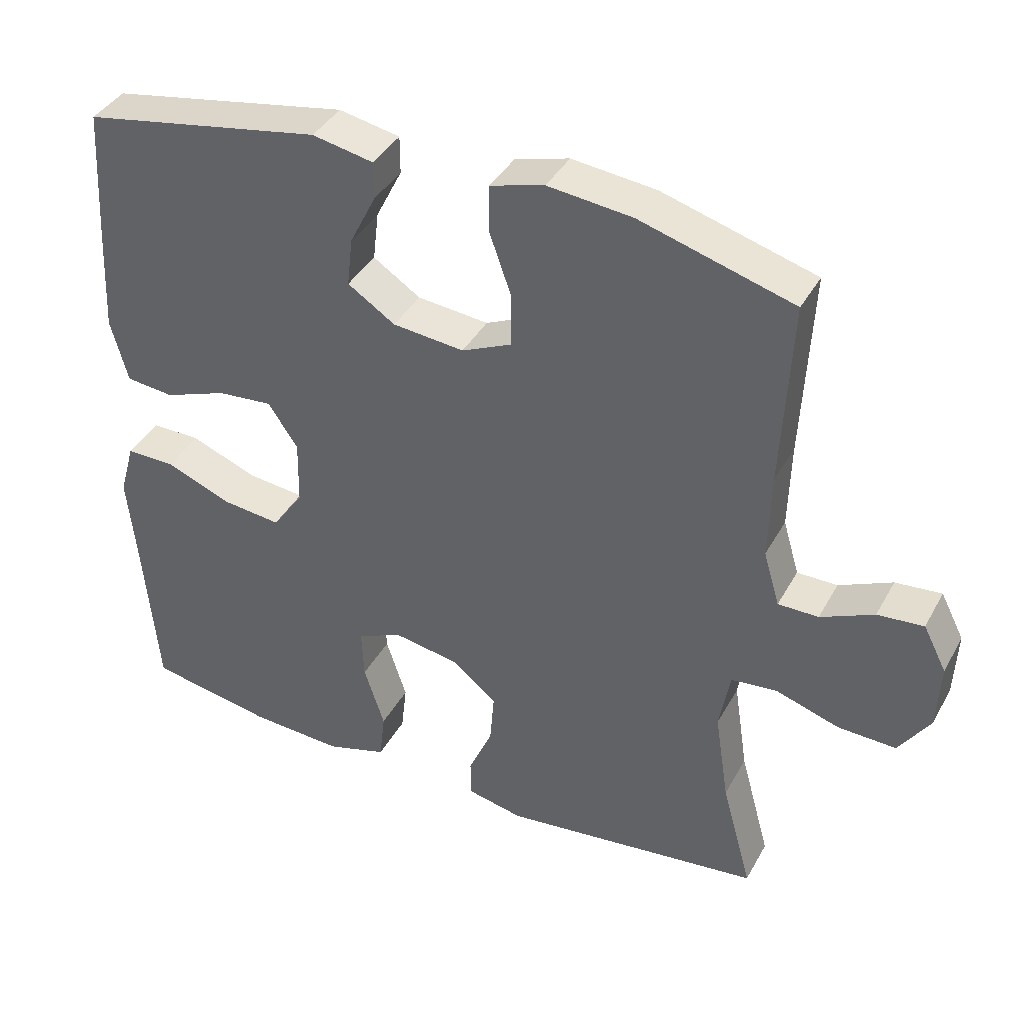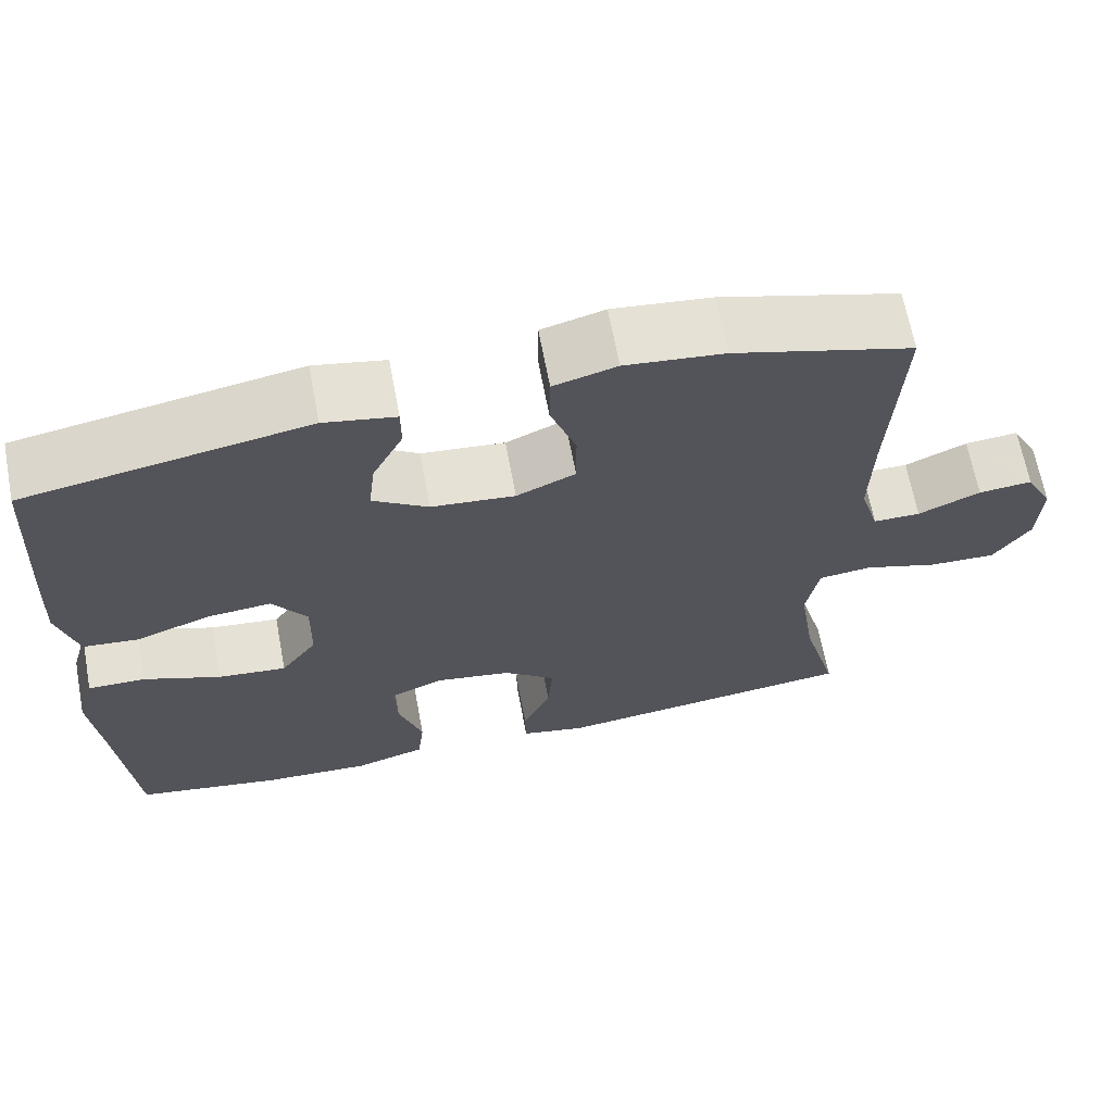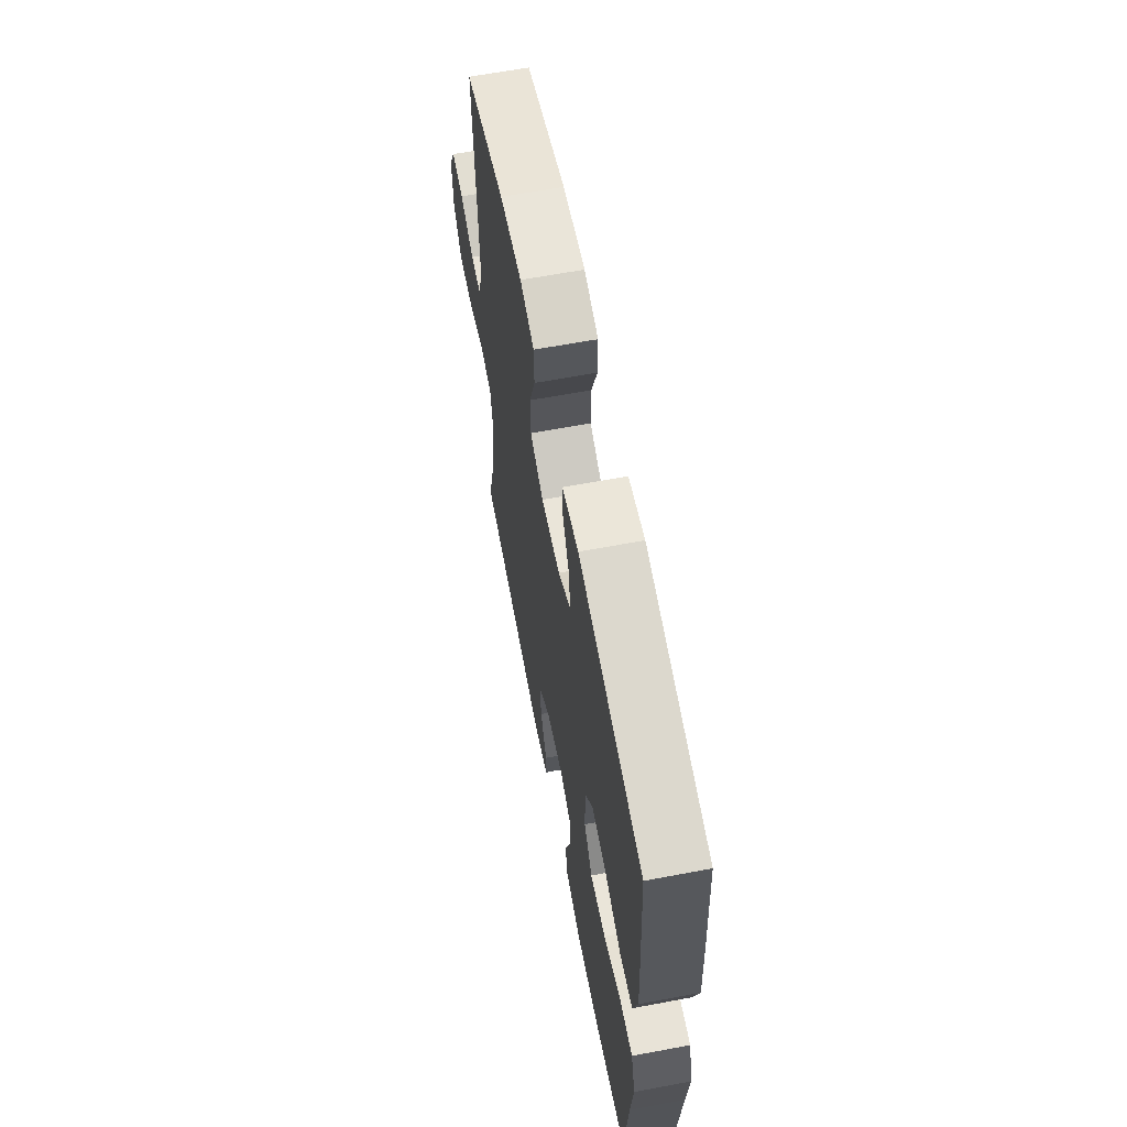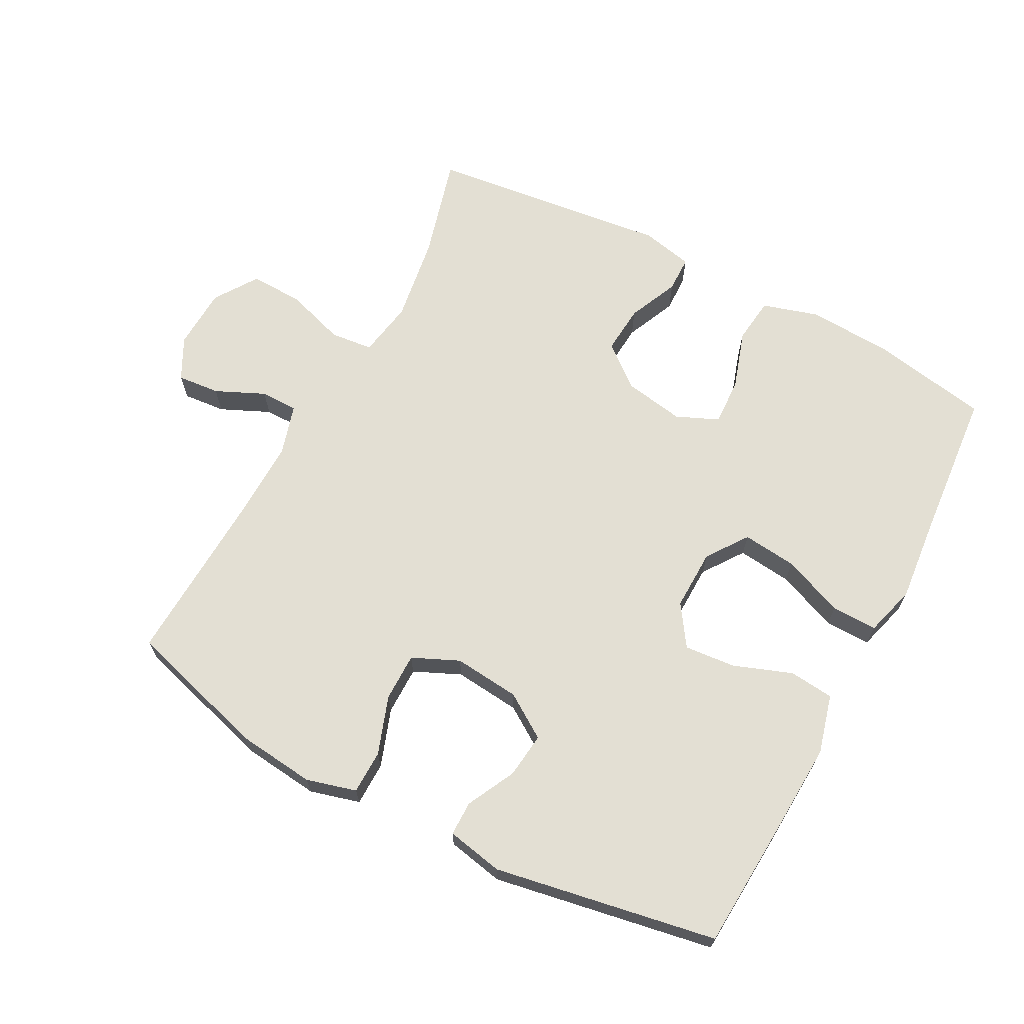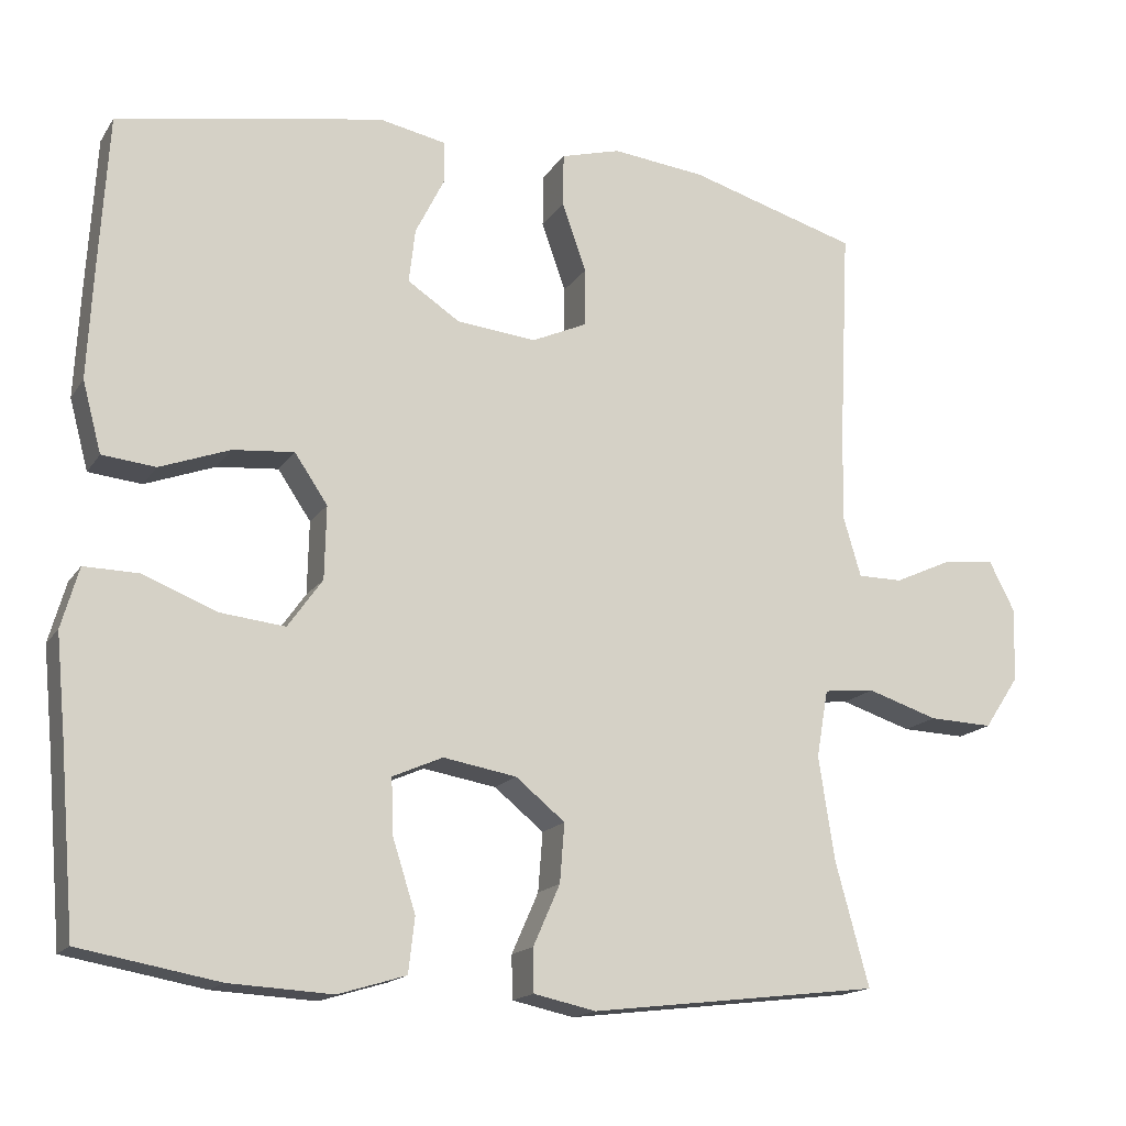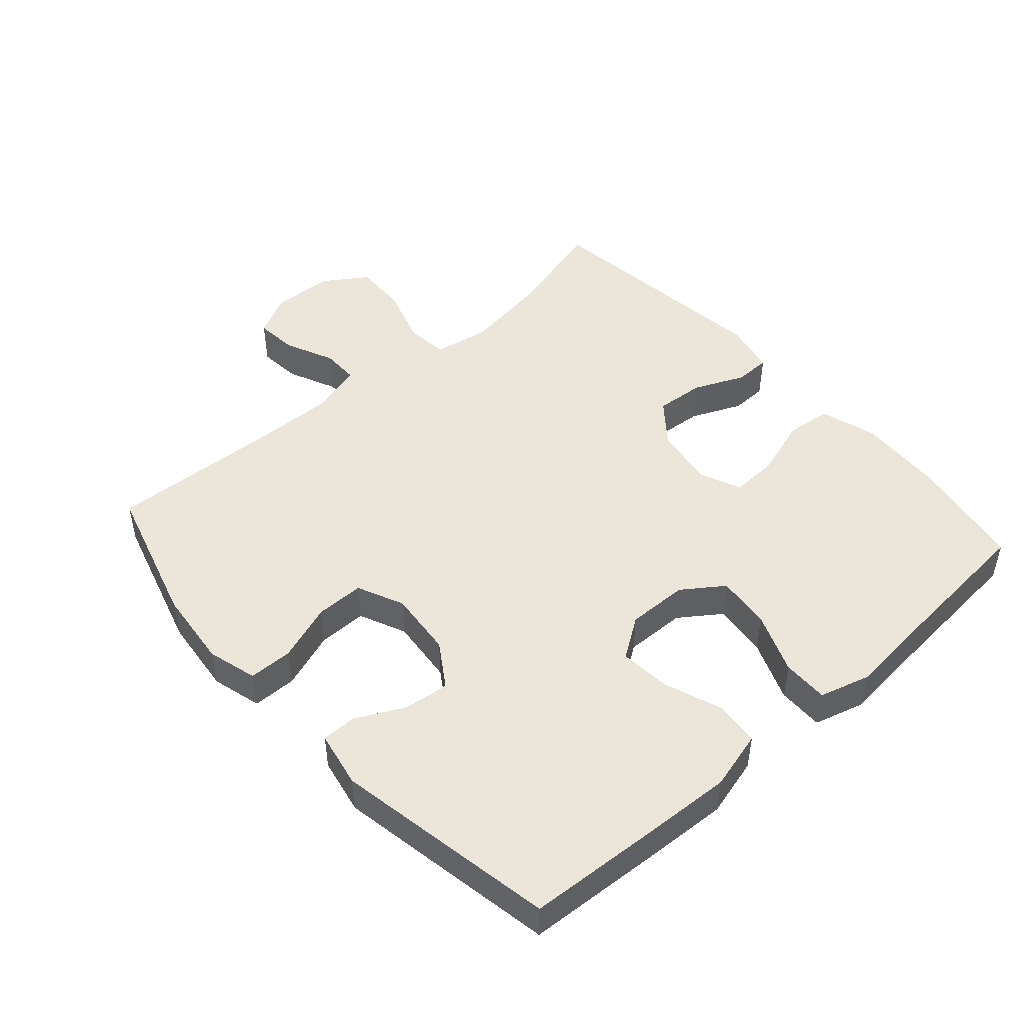
<metadata>
{"format":"obj","ext":"obj","renderer":"f3d","projection":"perspective","resolution":1024,"background":"white","views":[{"elev":39.4,"azim":-153.6,"up":"+Z"},{"elev":66.4,"azim":169.3,"up":"+Z"},{"elev":62.9,"azim":79.2,"up":"+Z"},{"elev":67.1,"azim":28.0,"up":"+Y"},{"elev":-16.2,"azim":157.6,"up":"+Z"},{"elev":47.8,"azim":48.4,"up":"+Y"}]}
</metadata>
<code>
v 0.5 0.07 -0.5
v 0.323 0.07 -0.532
v 0.192 0.07 -0.539
v 0.106 0.07 -0.513
v 0.098 0.07 -0.443
v 0.127 0.07 -0.353
v 0.13 0.07 -0.281
v 0.066 0.07 -0.253
v -0.027 0.07 -0.269
v -0.09 0.07 -0.32
v -0.084 0.07 -0.395
v -0.05 0.07 -0.472
v -0.051 0.07 -0.527
v -0.13 0.07 -0.544
v -0.5 0.07 -0.5
v -0.457 0.07 -0.342
v -0.437 0.07 -0.211
v -0.452 0.07 -0.125
v -0.517 0.07 -0.118
v -0.607 0.07 -0.147
v -0.689 0.07 -0.15
v -0.733 0.07 -0.084
v -0.737 0.07 0.01
v -0.704 0.07 0.074
v -0.639 0.07 0.068
v -0.564 0.07 0.034
v -0.507 0.07 0.034
v -0.484 0.07 0.112
v -0.487 0.07 0.235
v -0.5 0.07 0.5
v -0.284 0.07 0.563
v -0.165 0.07 0.576
v -0.089 0.07 0.555
v -0.088 0.07 0.488
v -0.119 0.07 0.4
v -0.119 0.07 0.326
v -0.048 0.07 0.294
v 0.053 0.07 0.304
v 0.12 0.07 0.348
v 0.112 0.07 0.417
v 0.075 0.07 0.491
v 0.075 0.07 0.544
v 0.161 0.07 0.561
v 0.5 0.07 0.5
v 0.512 0.07 0.3
v 0.519 0.07 0.162
v 0.495 0.07 0.072
v 0.427 0.07 0.065
v 0.338 0.07 0.098
v 0.26 0.07 0.105
v 0.218 0.07 0.043
v 0.22 0.07 -0.05
v 0.264 0.07 -0.112
v 0.347 0.07 -0.103
v 0.44 0.07 -0.066
v 0.51 0.07 -0.065
v 0.532 0.07 -0.142
v 0.52 0.07 -0.265
v 0.5 0 -0.5
v 0.323 0 -0.532
v 0.192 0 -0.539
v 0.106 0 -0.513
v 0.098 0 -0.443
v 0.127 0 -0.353
v 0.13 0 -0.281
v 0.066 0 -0.253
v -0.027 0 -0.269
v -0.09 0 -0.32
v -0.084 0 -0.395
v -0.05 0 -0.472
v -0.051 0 -0.527
v -0.13 0 -0.544
v -0.5 0 -0.5
v -0.457 0 -0.342
v -0.437 0 -0.211
v -0.452 0 -0.125
v -0.517 0 -0.118
v -0.607 0 -0.147
v -0.689 0 -0.15
v -0.733 0 -0.084
v -0.737 0 0.01
v -0.704 0 0.074
v -0.639 0 0.068
v -0.564 0 0.034
v -0.507 0 0.034
v -0.484 0 0.112
v -0.487 0 0.235
v -0.5 0 0.5
v -0.284 0 0.563
v -0.165 0 0.576
v -0.089 0 0.555
v -0.088 0 0.488
v -0.119 0 0.4
v -0.119 0 0.326
v -0.048 0 0.294
v 0.053 0 0.304
v 0.12 0 0.348
v 0.112 0 0.417
v 0.075 0 0.491
v 0.075 0 0.544
v 0.161 0 0.561
v 0.5 0 0.5
v 0.512 0 0.3
v 0.519 0 0.162
v 0.495 0 0.072
v 0.427 0 0.065
v 0.338 0 0.098
v 0.26 0 0.105
v 0.218 0 0.043
v 0.22 0 -0.05
v 0.264 0 -0.112
v 0.347 0 -0.103
v 0.44 0 -0.066
v 0.51 0 -0.065
v 0.532 0 -0.142
v 0.52 0 -0.265
f 56 57 58
f 55 56 58
f 54 55 58
f 4 5 6
f 3 4 6
f 2 3 6
f 1 2 6
f 58 1 6
f 54 58 6
f 53 54 6
f 52 53 6 7
f 51 52 7 8
f 47 48 49
f 46 47 49
f 45 46 49
f 44 45 49
f 43 44 49
f 42 43 49
f 41 42 49
f 40 41 49
f 39 40 49 50
f 38 39 50 51
f 33 34 35
f 32 33 35
f 31 32 35
f 30 31 35
f 29 30 35
f 28 29 35 36
f 27 28 36 37
f 24 25 26
f 23 24 26
f 22 23 26
f 21 22 26
f 20 21 26
f 19 20 26
f 18 19 26 27
f 14 15 16
f 13 14 16
f 12 13 16
f 11 12 16
f 10 11 16 17
f 9 10 17 18
f 37 38 51
f 27 37 51
f 18 27 51
f 9 18 51
f 8 9 51
f 116 115 114
f 116 114 113
f 116 113 112
f 64 63 62
f 64 62 61
f 64 61 60
f 64 60 59
f 64 59 116
f 64 116 112
f 64 112 111
f 65 64 111 110
f 66 65 110 109
f 107 106 105
f 107 105 104
f 107 104 103
f 107 103 102
f 107 102 101
f 107 101 100
f 107 100 99
f 107 99 98
f 108 107 98 97
f 109 108 97 96
f 93 92 91
f 93 91 90
f 93 90 89
f 93 89 88
f 93 88 87
f 94 93 87 86
f 95 94 86 85
f 84 83 82
f 84 82 81
f 84 81 80
f 84 80 79
f 84 79 78
f 84 78 77
f 85 84 77 76
f 74 73 72
f 74 72 71
f 74 71 70
f 74 70 69
f 75 74 69 68
f 76 75 68 67
f 109 96 95
f 109 95 85
f 109 85 76
f 109 76 67
f 109 67 66
f 1 59 60 2
f 2 60 61 3
f 3 61 62 4
f 4 62 63 5
f 5 63 64 6
f 6 64 65 7
f 7 65 66 8
f 8 66 67 9
f 9 67 68 10
f 10 68 69 11
f 11 69 70 12
f 12 70 71 13
f 13 71 72 14
f 14 72 73 15
f 15 73 74 16
f 16 74 75 17
f 17 75 76 18
f 18 76 77 19
f 19 77 78 20
f 20 78 79 21
f 21 79 80 22
f 22 80 81 23
f 23 81 82 24
f 24 82 83 25
f 25 83 84 26
f 26 84 85 27
f 27 85 86 28
f 28 86 87 29
f 29 87 88 30
f 30 88 89 31
f 31 89 90 32
f 32 90 91 33
f 33 91 92 34
f 34 92 93 35
f 35 93 94 36
f 36 94 95 37
f 37 95 96 38
f 38 96 97 39
f 39 97 98 40
f 40 98 99 41
f 41 99 100 42
f 42 100 101 43
f 43 101 102 44
f 44 102 103 45
f 45 103 104 46
f 46 104 105 47
f 47 105 106 48
f 48 106 107 49
f 49 107 108 50
f 50 108 109 51
f 51 109 110 52
f 52 110 111 53
f 53 111 112 54
f 54 112 113 55
f 55 113 114 56
f 56 114 115 57
f 57 115 116 58
f 58 116 59 1

</code>
